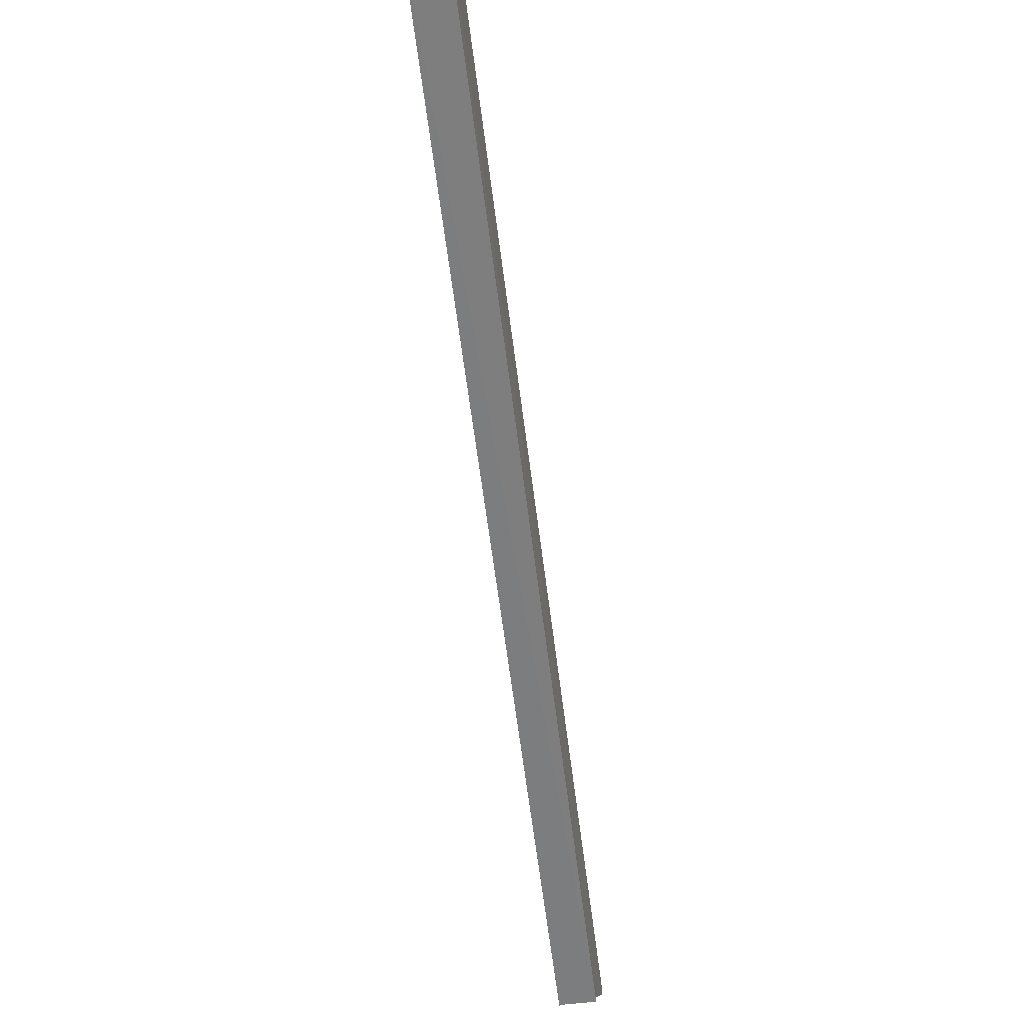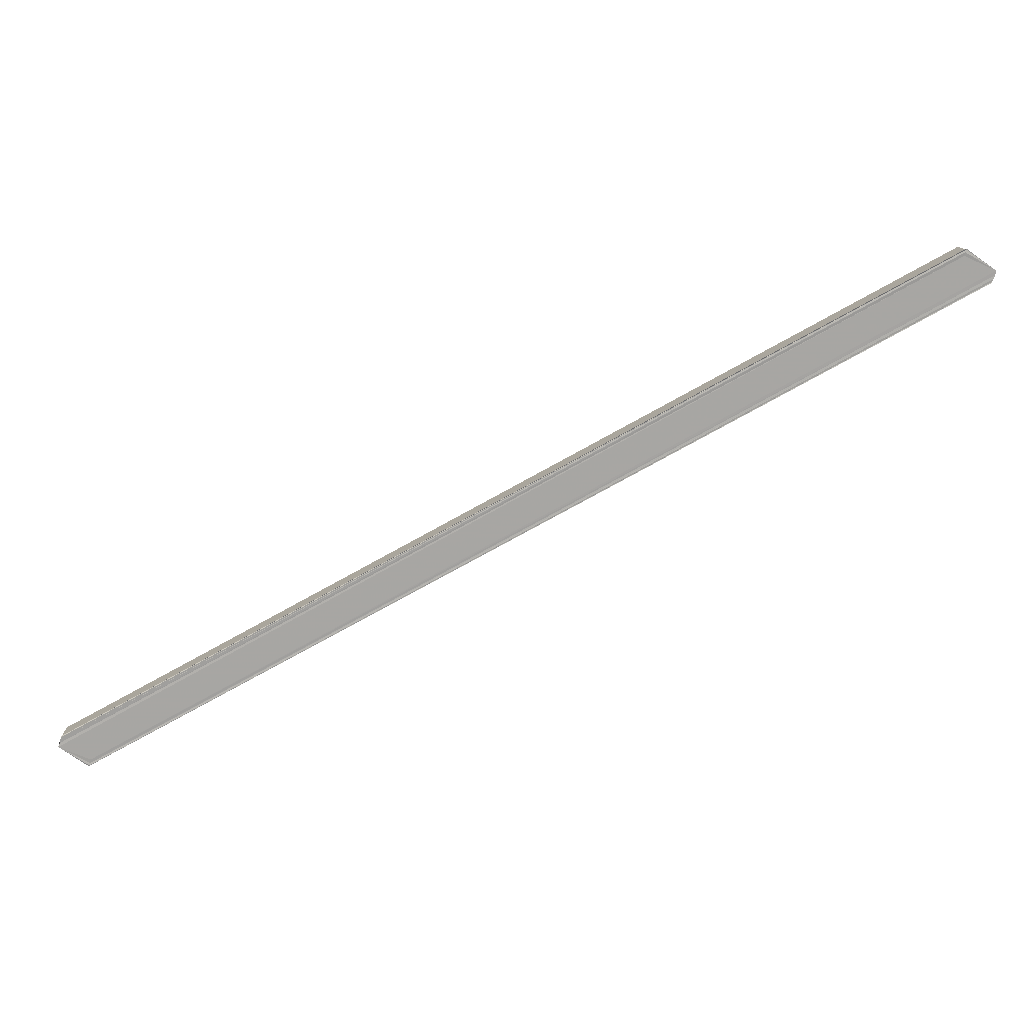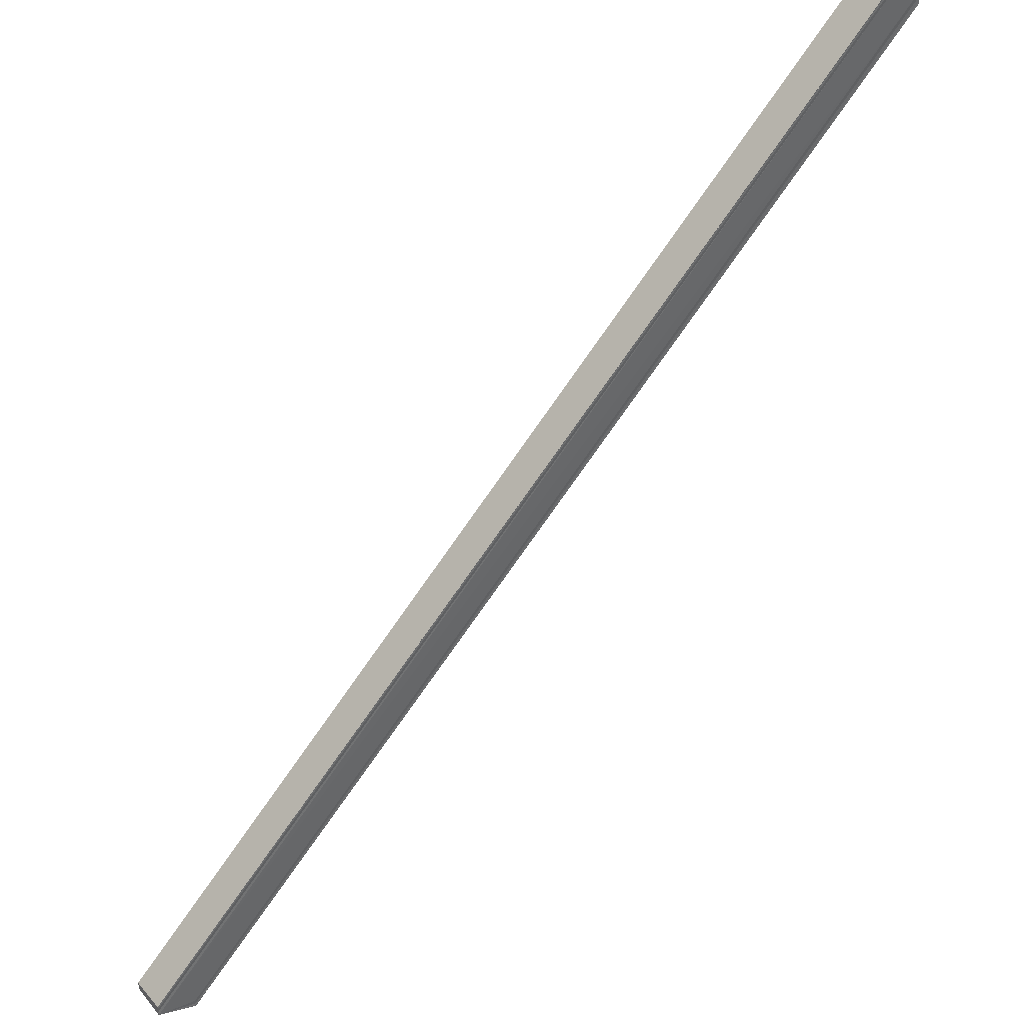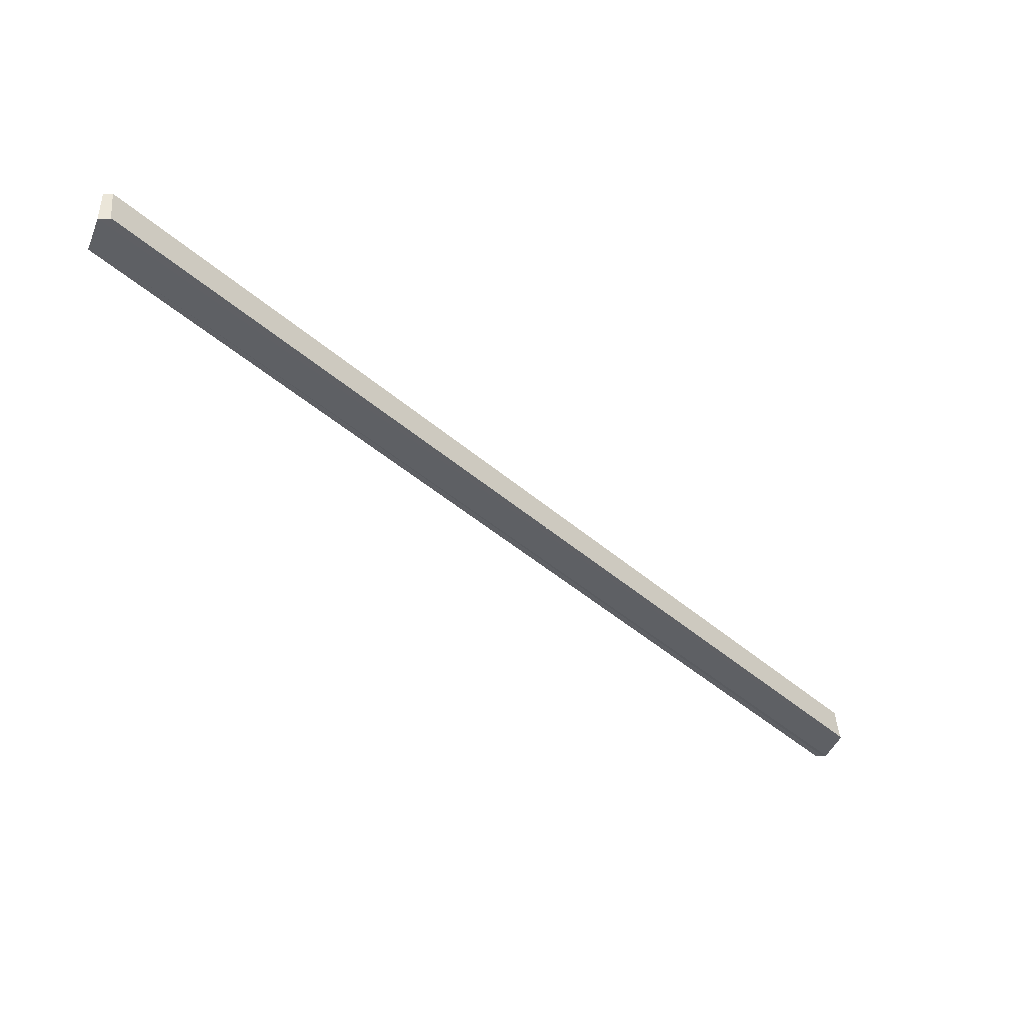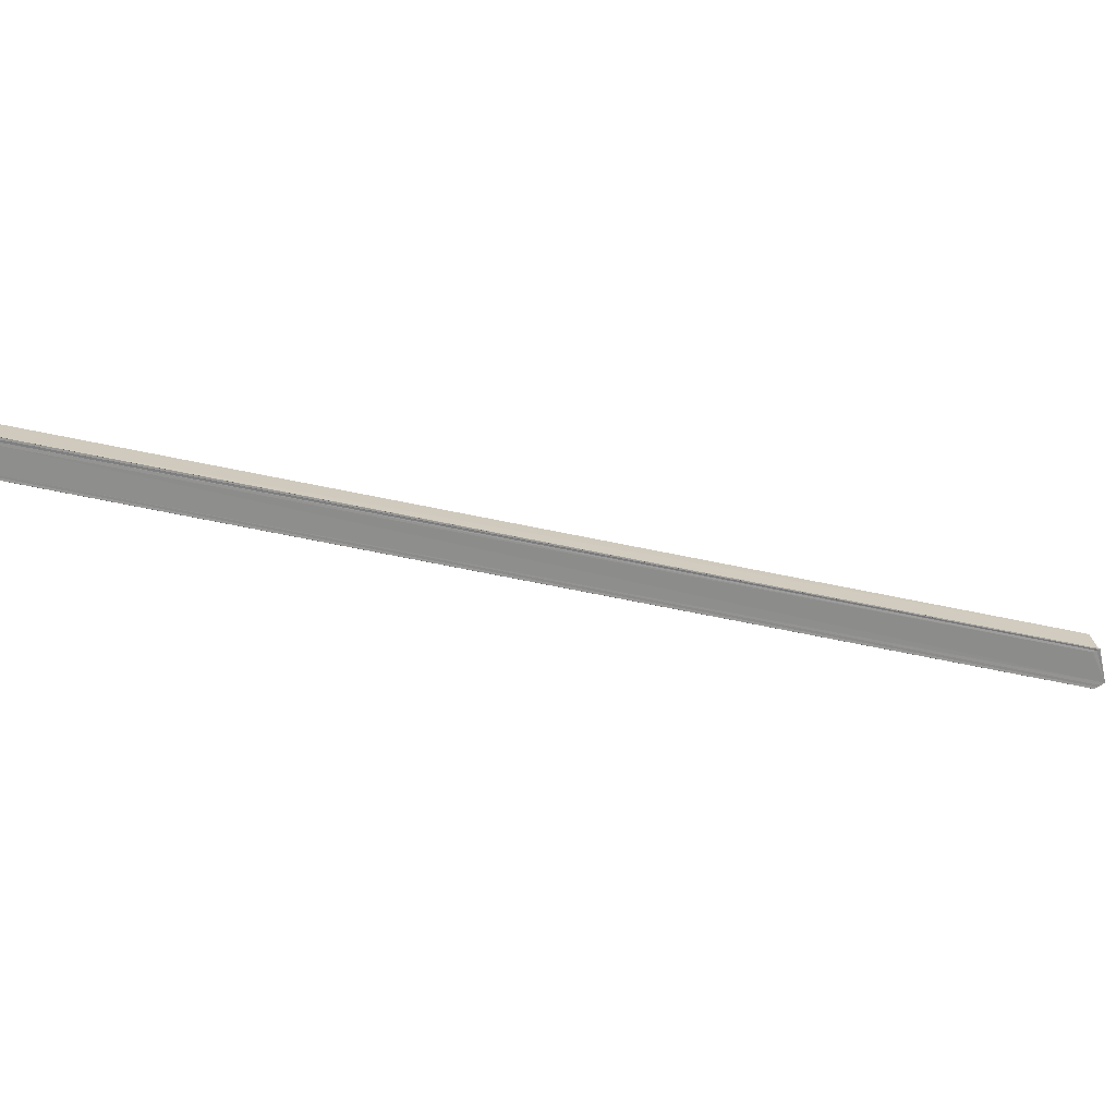
<metadata>
{"format":"obj","ext":"obj","renderer":"f3d","projection":"perspective","resolution":1024,"background":"white","views":[{"elev":-14.5,"azim":100.1,"up":"+Z"},{"elev":-74.2,"azim":163.9,"up":"+Y"},{"elev":42.0,"azim":-35.2,"up":"+Z"},{"elev":-43.0,"azim":88.6,"up":"+Y"},{"elev":-64.5,"azim":122.7,"up":"+Y"}]}
</metadata>
<code>
o 6159
v 2173 1870 16.12
v 2173 1870 16.11
v 2172 1870 15.9
v 2173 1870 16.11
v 2172 1870 15.9
v 2173 1870 16.12
v 2172 1870 15.9
v 2173 1870 16.11
v 2172 1870 15.9
v 2173 1870 16.12
v 2173 1870 16.12
v 2173 1870 16.12
v 2173 1870 16.12
v 2172 1870 15.91
v 2173 1870 16.11
v 2173 1870 16.12
v 2173 1870 16.12
v 2173 1870 16.12
v 2173 1870 16.12
v 2173 1870 16.12
v 2172 1870 15.91
v 2173 1870 16.11
v 2173 1870 16.11
v 2173 1870 16.11
v 2172 1870 15.9
v 2173 1870 16.11
v 2172 1870 15.9
v 2172 1870 15.9
v 2173 1870 16.11
v 2172 1870 15.9
v 2172 1870 15.9
v 2172 1870 15.9
v 2172 1870 15.9
v 2172 1870 15.9
v 2172 1870 15.9
v 2173 1870 16.11
v 2172 1870 15.9
v 2173 1870 16.12
v 2172 1870 15.9
v 2172 1870 15.9
v 2173 1870 16.11
v 2173 1870 16.11
v 2172 1870 15.9
v 2172 1870 15.9
v 2172 1870 15.9
v 2172 1870 15.9
v 2172 1870 15.9
v 2172 1870 15.9
v 2172 1870 15.9
v 2173 1870 16.11
v 2172 1870 15.9
v 2173 1870 16.11
v 2173 1870 16.11
v 2173 1870 16.11
v 2172 1870 15.9
v 2172 1870 15.9
v 2172 1870 15.91
v 2172 1870 15.91
v 2173 1870 16.12
v 2172 1870 15.91
v 2172 1870 15.9
v 2173 1870 16.12
v 2172 1870 15.91
v 2173 1870 16.12
v 2173 1870 16.12
v 2172 1870 15.91
v 2173 1870 16.12
v 2172 1870 15.91
v 2172 1870 15.91
v 2173 1870 16.12
v 2172 1870 15.9
v 2173 1870 16.11
v 2172 1870 15.9
v 2172 1870 15.9
v 2173 1870 16.12
v 2172 1870 15.91
v 2173 1870 16.12
v 2173 1870 16.12
v 2173 1870 16.12
v 2173 1870 16.12
v 2173 1870 16.12
v 2173 1870 16.12
v 2173 1870 16.12
v 2173 1870 16.12
v 2173 1870 16.12
f 1 2 3
f 2 4 5
f 6 1 7
f 5 8 9
f 10 6 11
f 12 11 13
f 13 11 14
f 12 15 16
f 17 8 15
f 18 19 14
f 14 20 21
f 17 22 23
f 24 22 25
f 26 17 27
f 28 26 27
f 29 26 28
f 30 29 28
f 31 32 28
f 33 28 27
f 27 17 33
f 31 34 35
f 35 36 37
f 17 38 33
f 39 36 40
f 41 42 39
f 43 44 40
f 43 45 46
f 43 47 48
f 49 50 48
f 51 35 49
f 52 53 49
f 54 29 49
f 51 55 56
f 33 57 55
f 58 59 57
f 33 58 60
f 33 38 61
f 38 62 61
f 17 62 38
f 61 62 63
f 62 64 63
f 63 65 66
f 10 67 62
f 68 65 69
f 70 67 68
f 71 72 73
f 74 75 71
f 76 77 74
f 78 77 76
f 79 80 81
f 79 82 83
f 79 84 85

</code>
